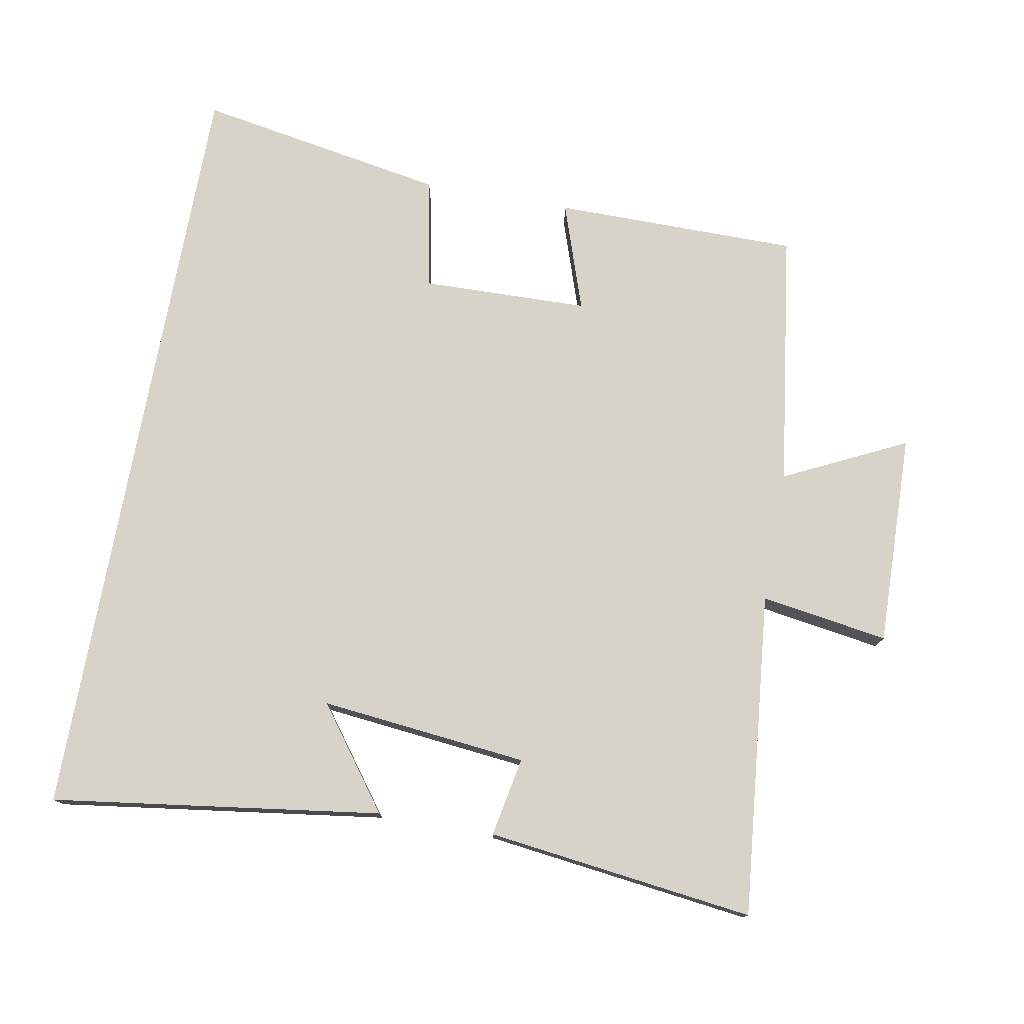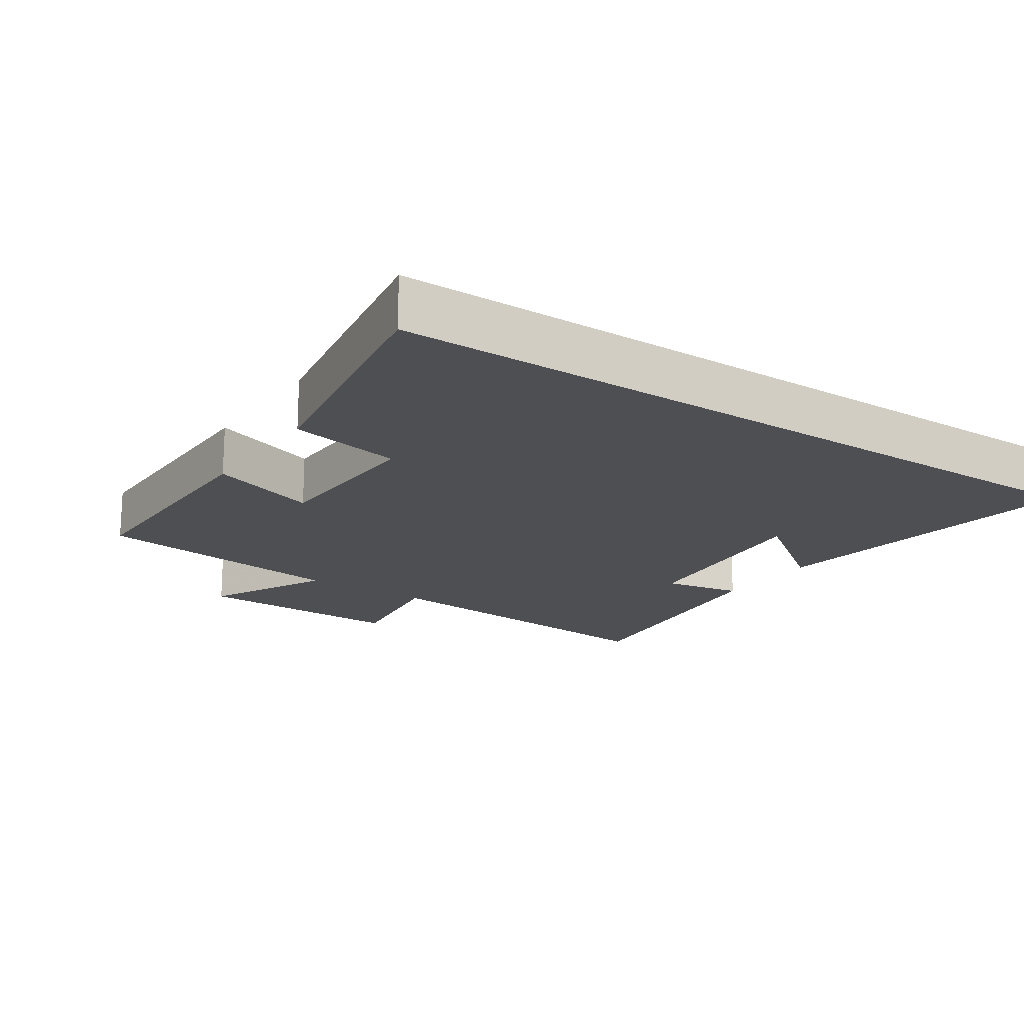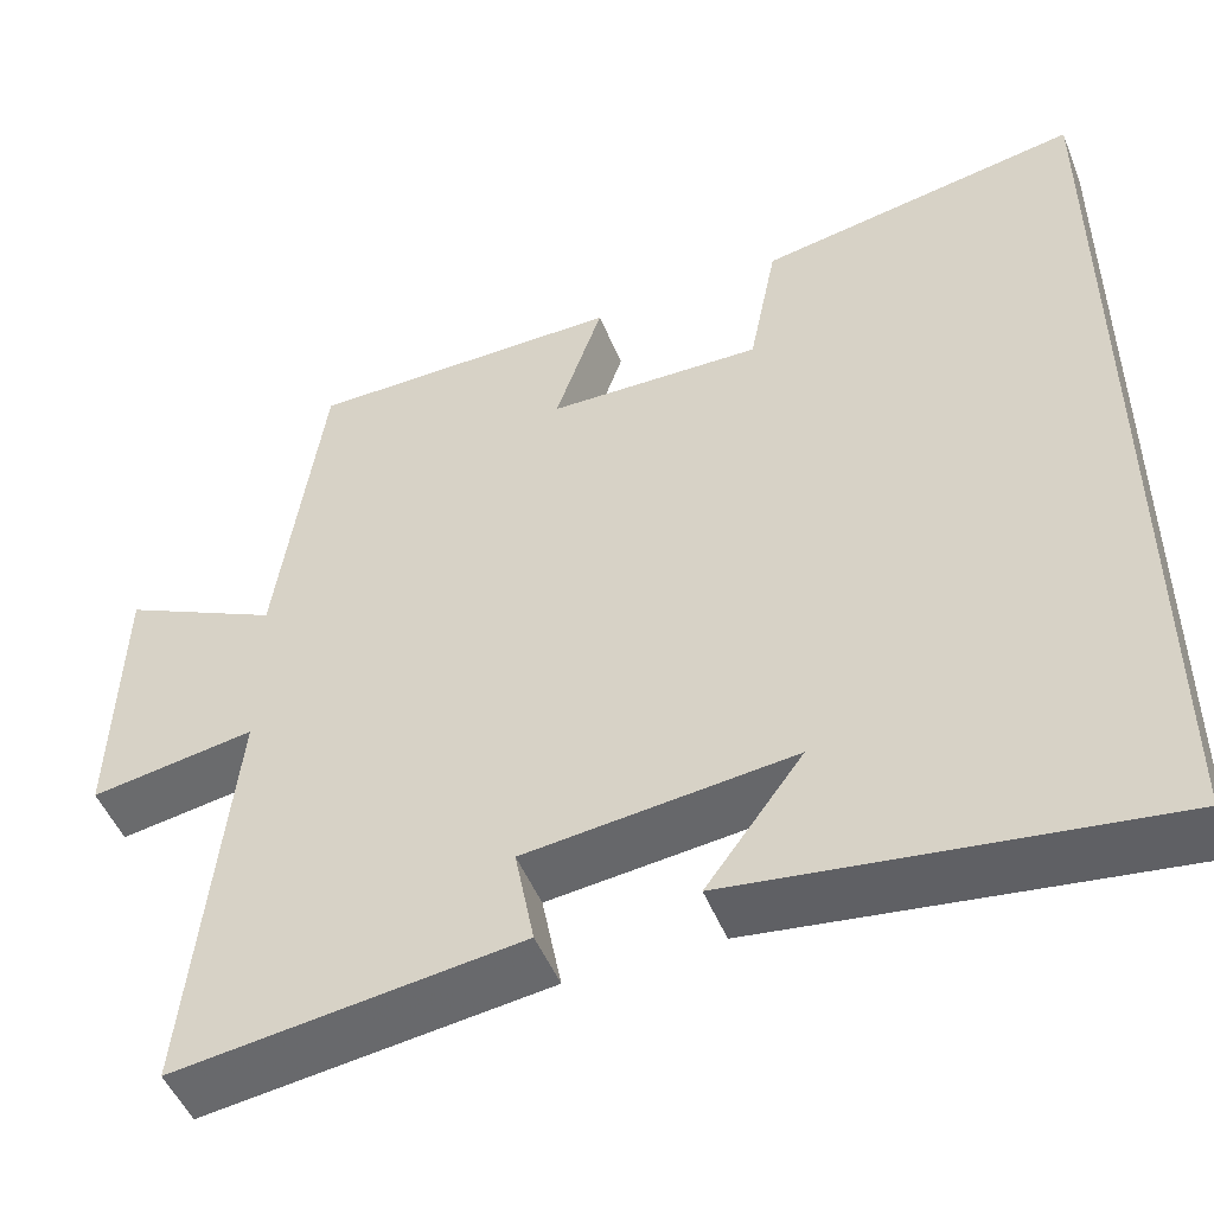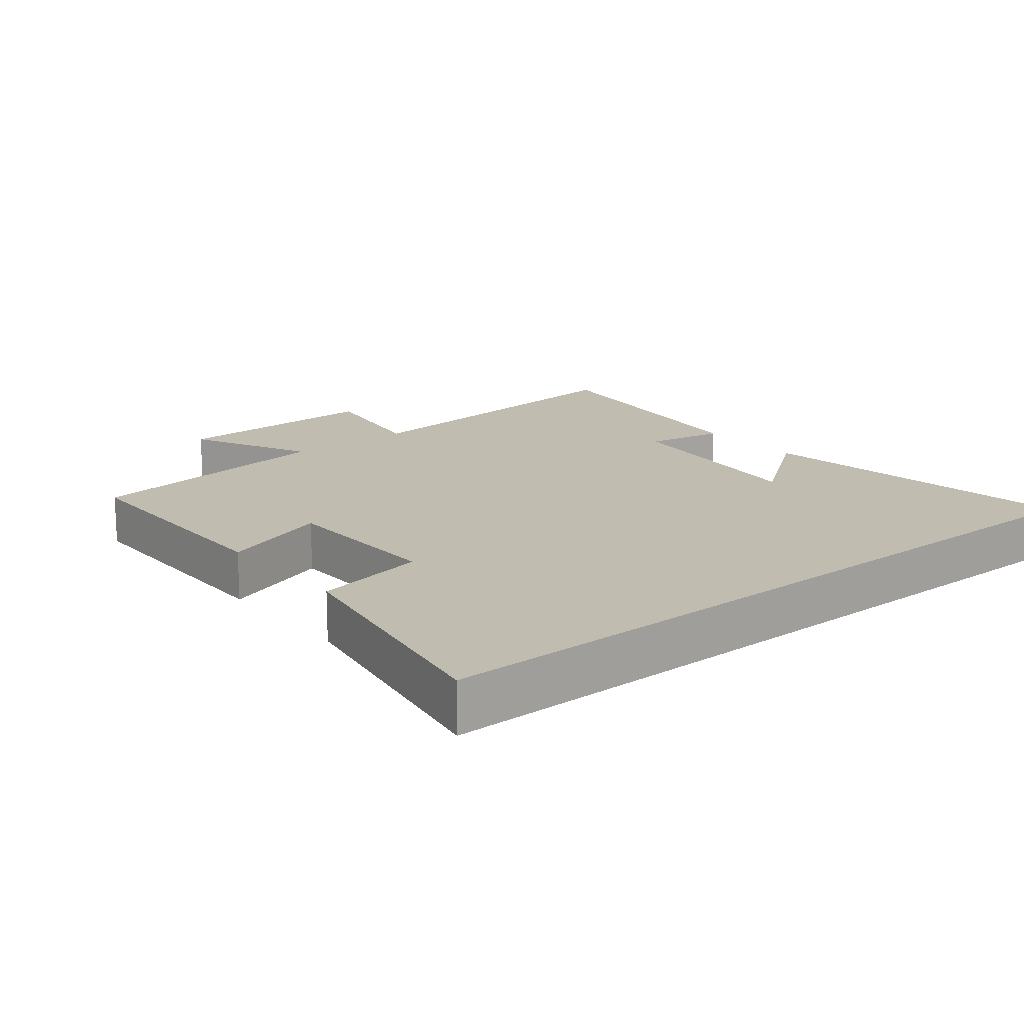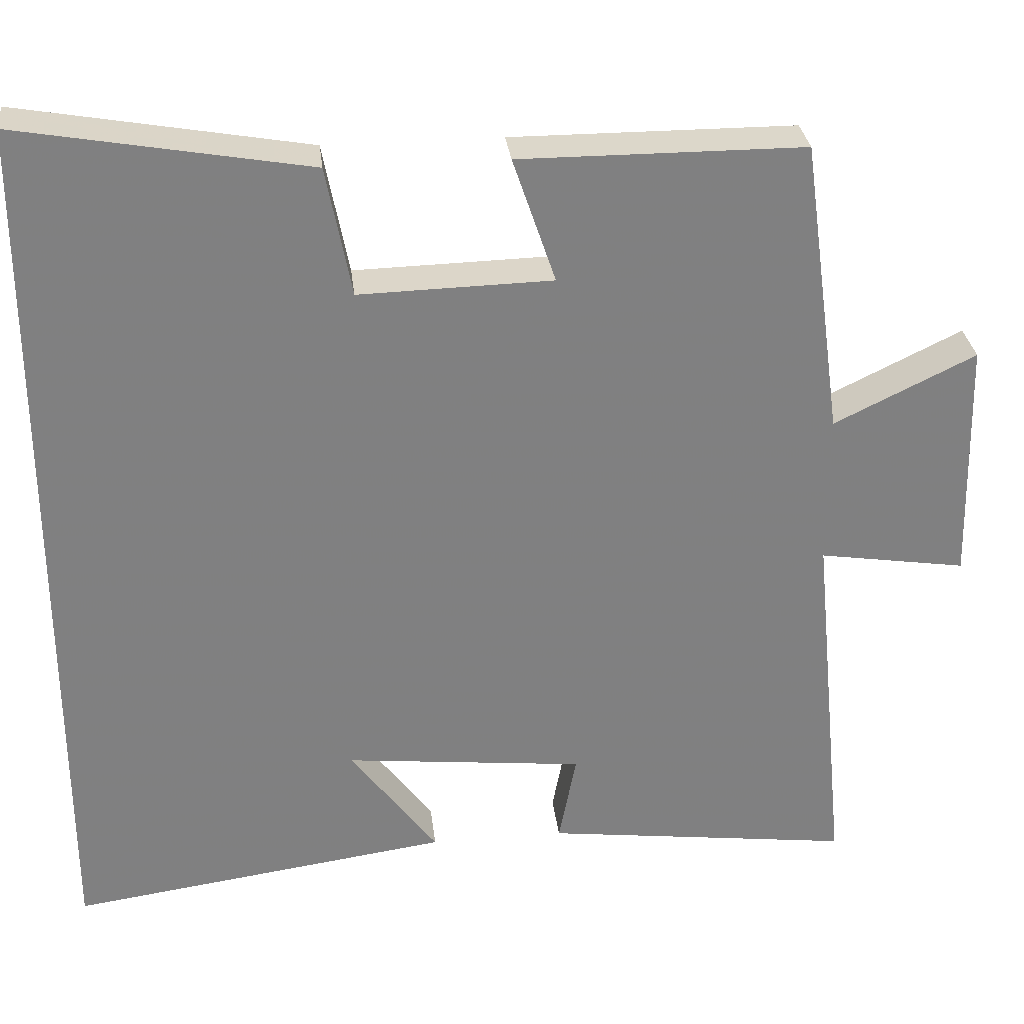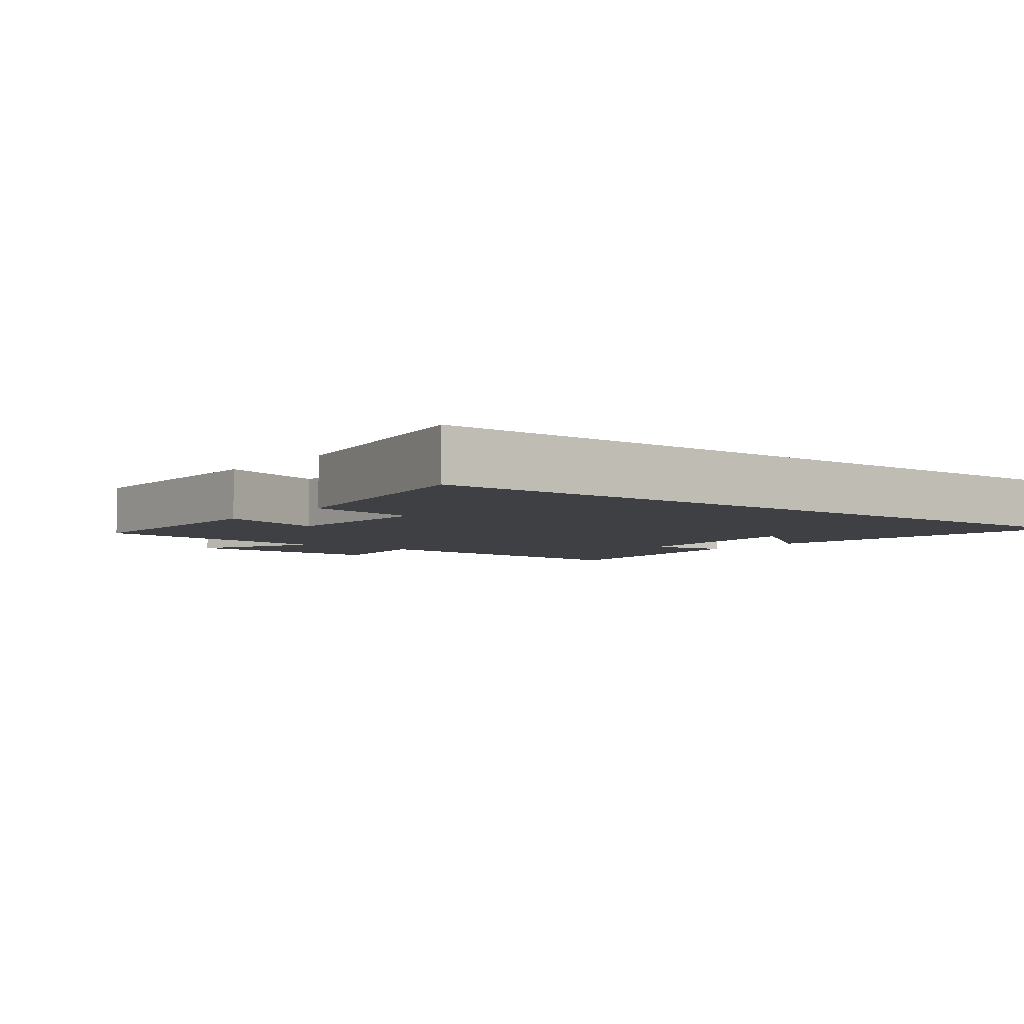
<metadata>
{"format":"obj","ext":"obj","renderer":"f3d","projection":"perspective","resolution":1024,"background":"white","views":[{"elev":76.3,"azim":-169.7,"up":"+Y"},{"elev":-17.9,"azim":55.8,"up":"+Y"},{"elev":-49.6,"azim":21.6,"up":"+Z"},{"elev":16.4,"azim":50.9,"up":"+Y"},{"elev":30.4,"azim":173.4,"up":"+Z"},{"elev":-4.7,"azim":52.1,"up":"+Y"}]}
</metadata>
<code>
v 0.5 0.07 -0.567
v 0.017 0.07 -0.5
v 0.127 0.07 -0.352
v -0.177 0.07 -0.384
v -0.155 0.07 -0.5
v -0.547 0.07 -0.549
v -0.5 0.07 -0.074
v -0.687 0.07 -0.103
v -0.679 0.07 0.209
v -0.5 0.07 0.122
v -0.448 0.07 0.499
v -0.089 0.07 0.5
v -0.143 0.07 0.341
v 0.101 0.07 0.335
v 0.133 0.07 0.5
v 0.5 0.07 0.565
v 0.5 0 -0.567
v 0.017 0 -0.5
v 0.127 0 -0.352
v -0.177 0 -0.384
v -0.155 0 -0.5
v -0.547 0 -0.549
v -0.5 0 -0.074
v -0.687 0 -0.103
v -0.679 0 0.209
v -0.5 0 0.122
v -0.448 0 0.499
v -0.089 0 0.5
v -0.143 0 0.341
v 0.101 0 0.335
v 0.133 0 0.5
v 0.5 0 0.565
f 14 15 16 1
f 13 14 1
f 10 11 12 13
f 10 13 1
f 7 8 9 10
f 4 5 6 7
f 3 4 7 10
f 1 2 3
f 1 3 10
f 17 32 31 30
f 17 30 29
f 29 28 27 26
f 17 29 26
f 26 25 24 23
f 23 22 21 20
f 26 23 20 19
f 19 18 17
f 26 19 17
f 1 17 18 2
f 2 18 19 3
f 3 19 20 4
f 4 20 21 5
f 5 21 22 6
f 6 22 23 7
f 7 23 24 8
f 8 24 25 9
f 9 25 26 10
f 10 26 27 11
f 11 27 28 12
f 12 28 29 13
f 13 29 30 14
f 14 30 31 15
f 15 31 32 16
f 16 32 17 1

</code>
